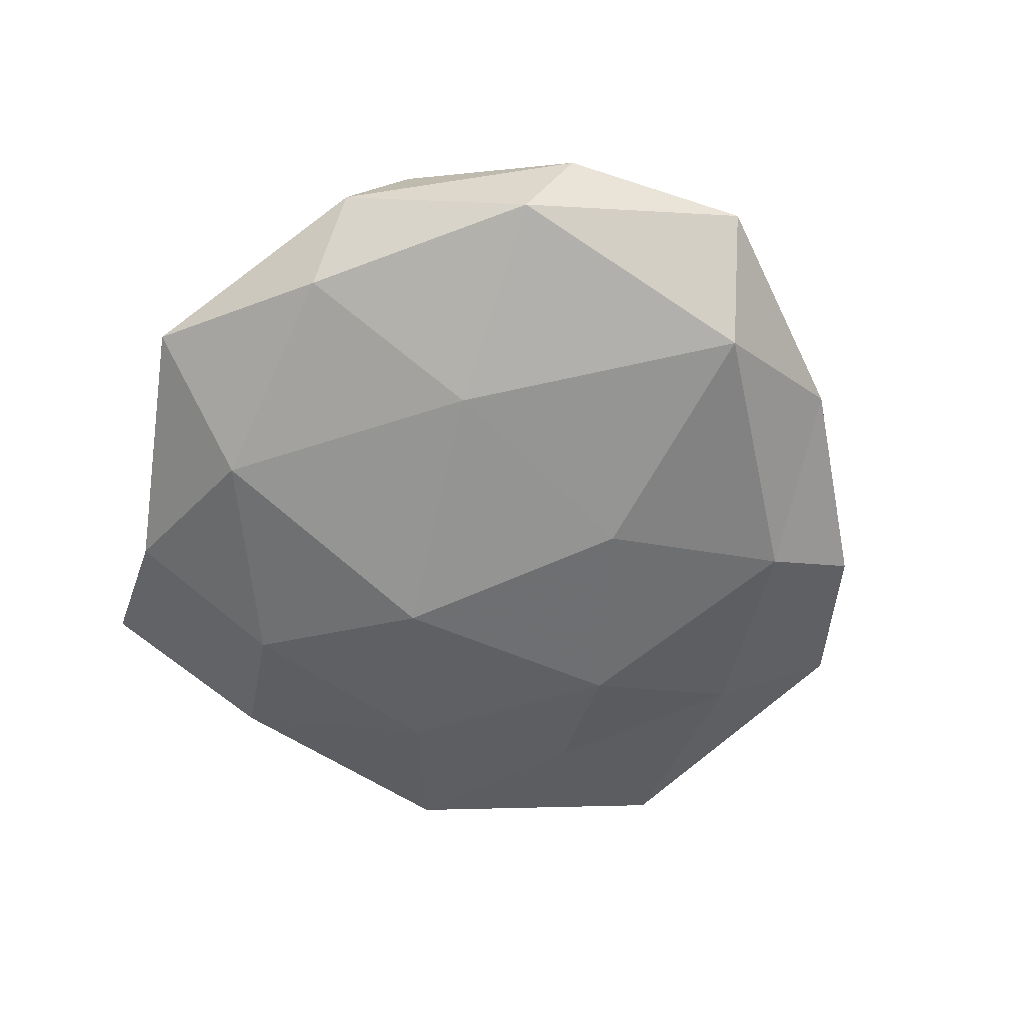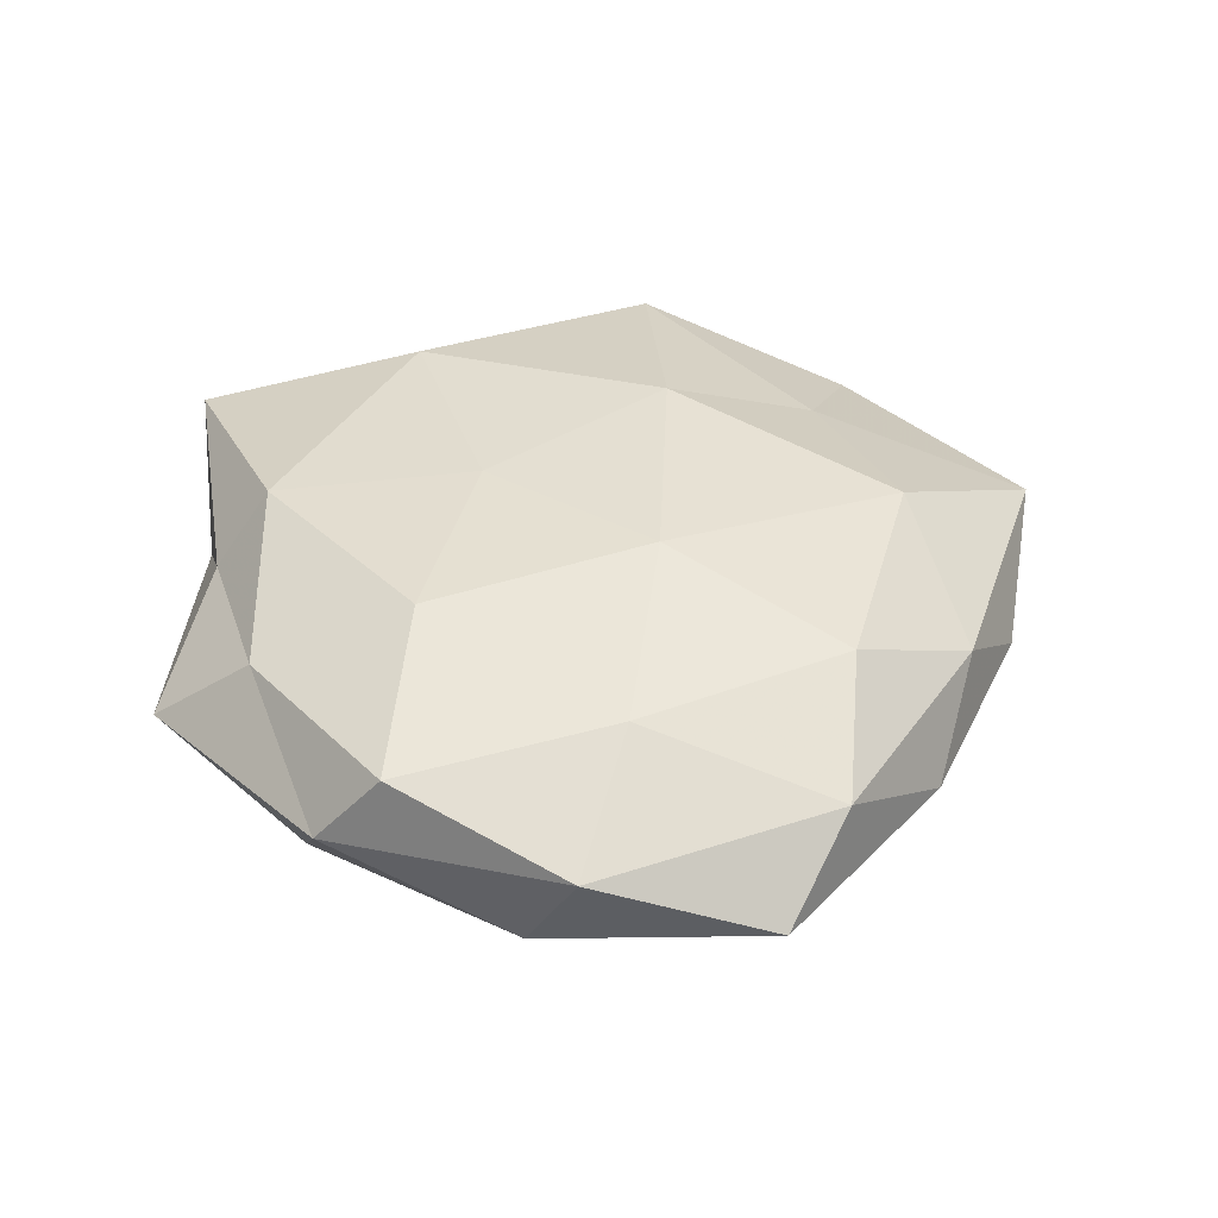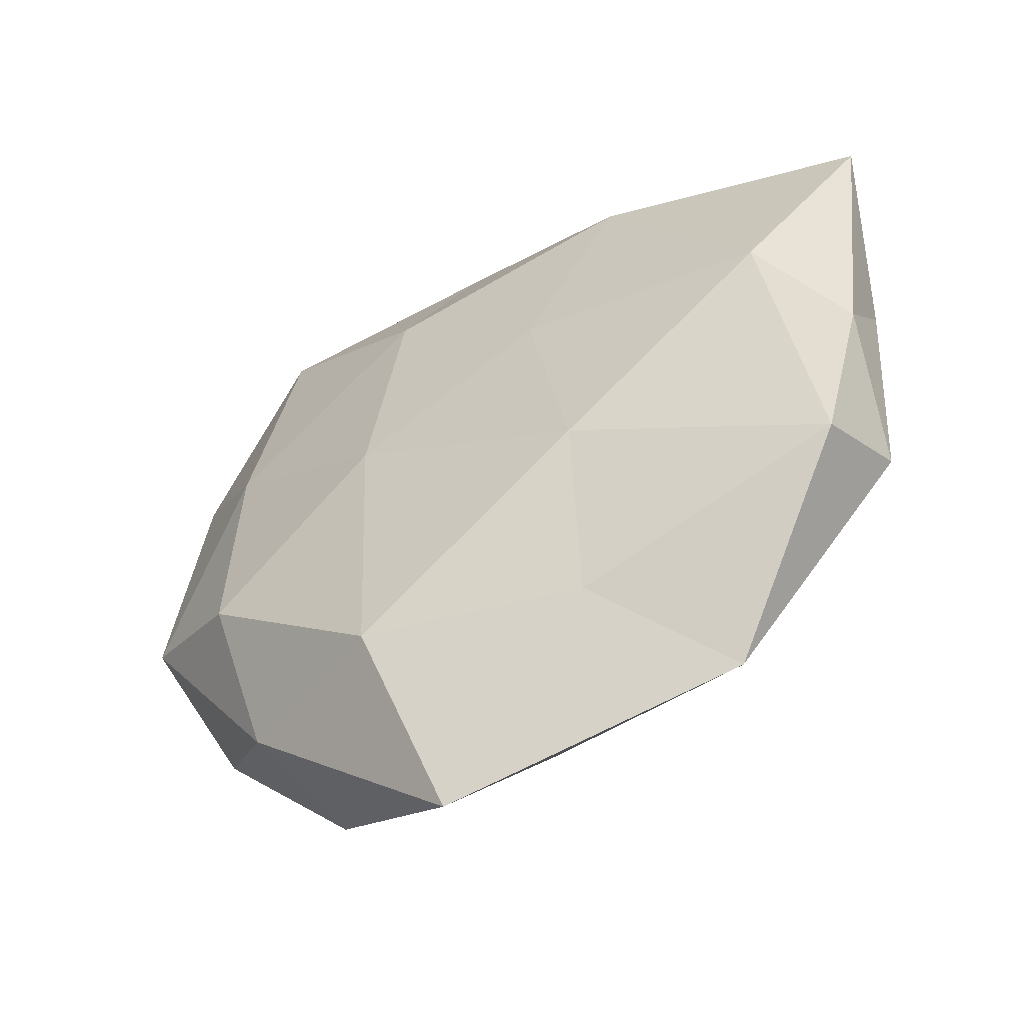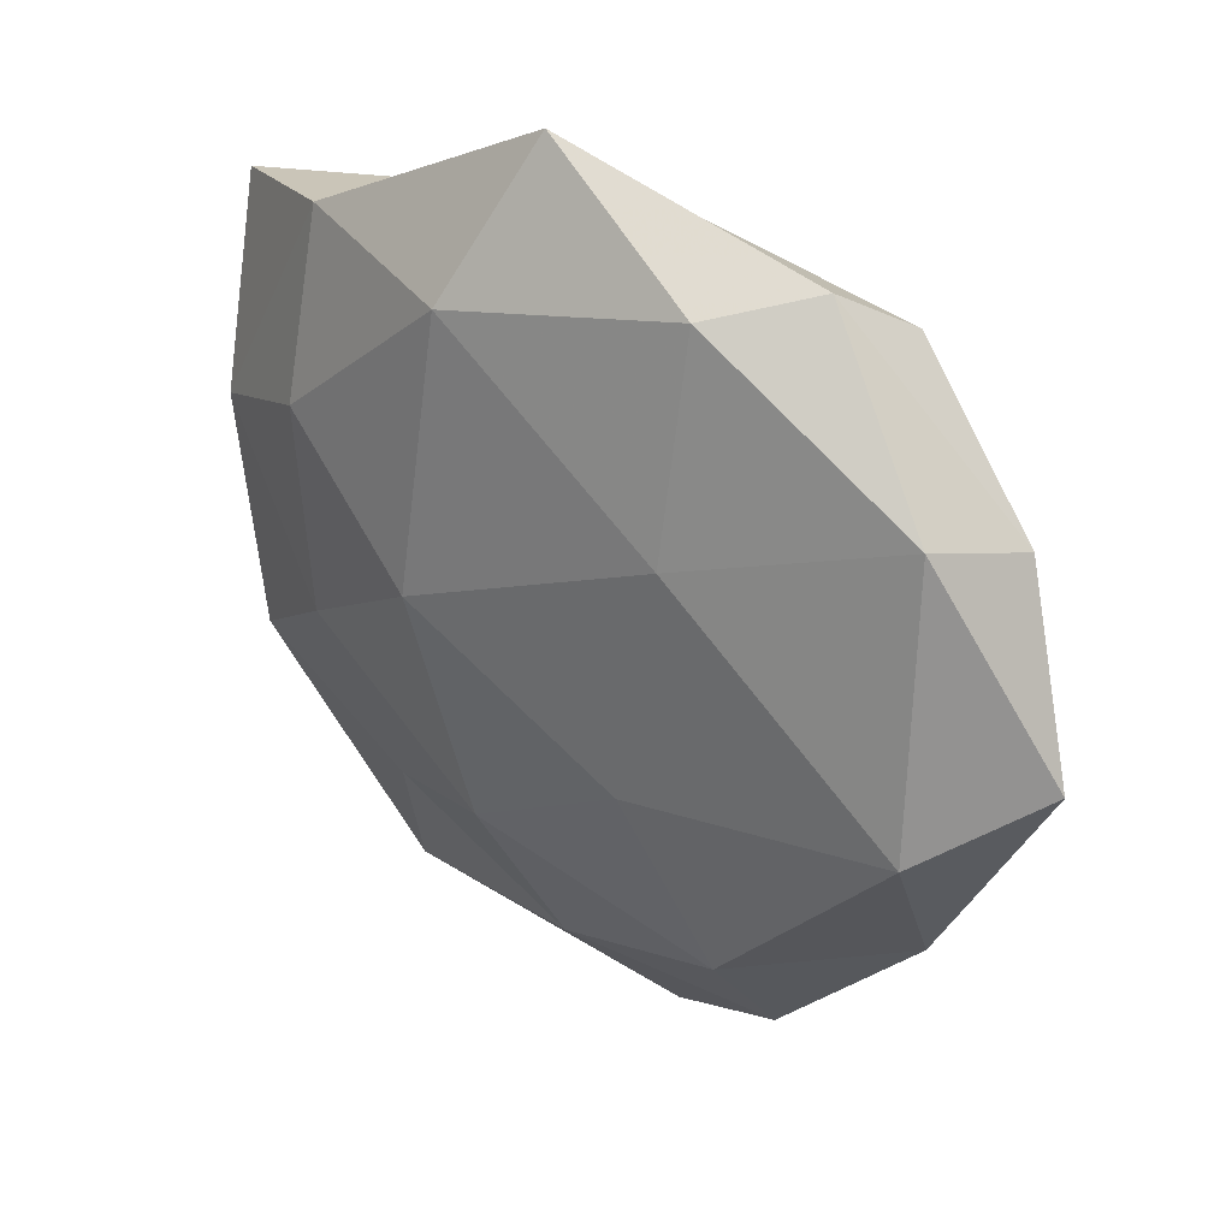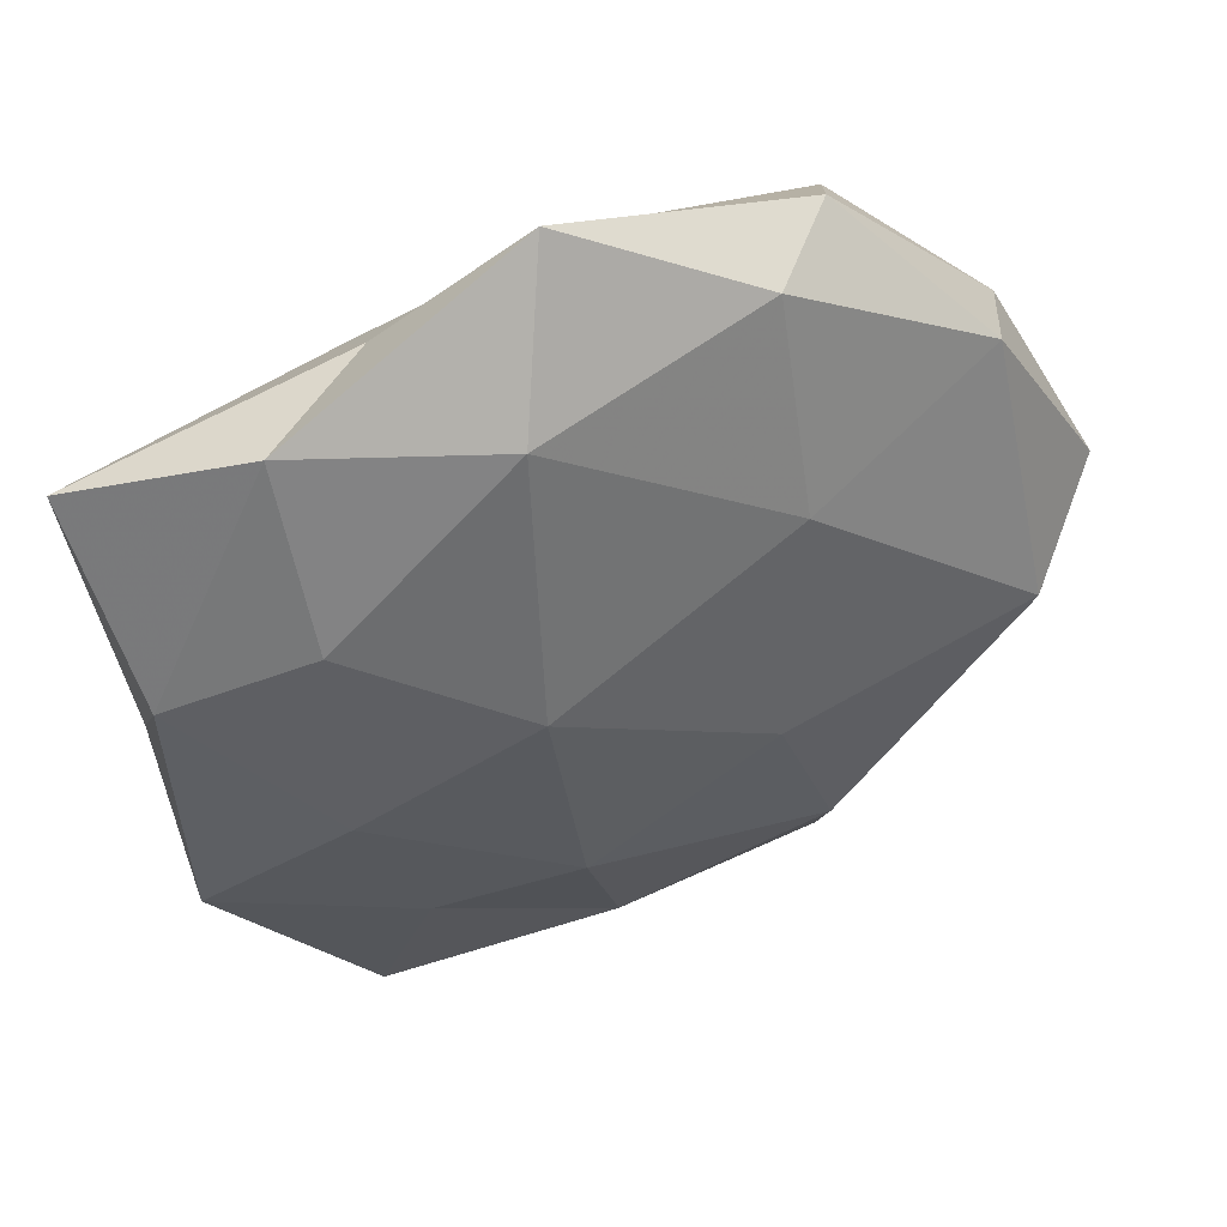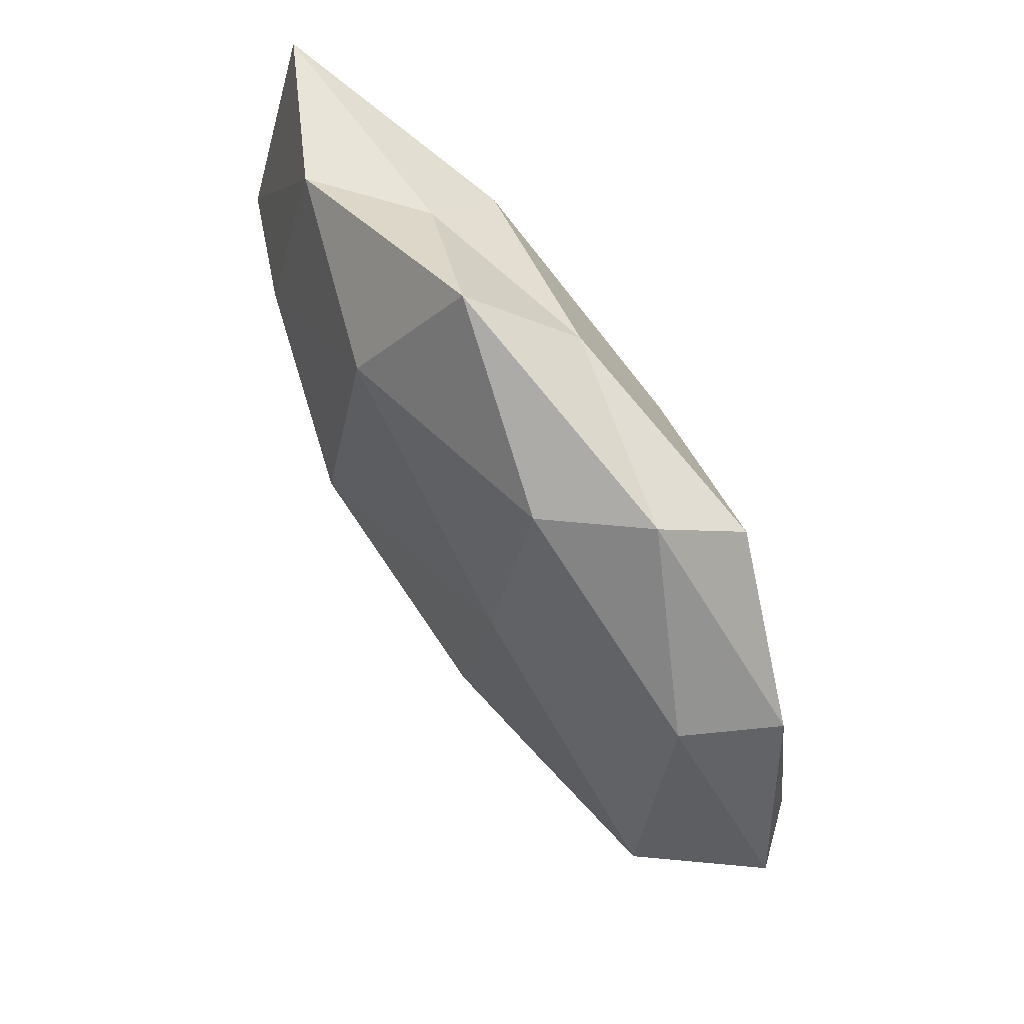
<metadata>
{"format":"obj","ext":"obj","renderer":"f3d","projection":"perspective","resolution":1024,"background":"white","views":[{"elev":-59.2,"azim":-128.7,"up":"+Z"},{"elev":41.1,"azim":-116.0,"up":"+Z"},{"elev":-55.2,"azim":32.1,"up":"+Y"},{"elev":38.0,"azim":-141.3,"up":"+Y"},{"elev":46.8,"azim":158.9,"up":"+Y"},{"elev":71.7,"azim":-123.9,"up":"+Y"}]}
</metadata>
<code>
v 0.02631 -0.00142 0.001145
v -0.01316 0.02433 0.001125
v -0.02223 0.01491 -0.003109
v -0.03038 0.001926 -0.001004
v 0.0188 0.01979 -0.002862
v -0.006712 -0.01925 0.007246
v 0.01206 0.01731 0.006683
v 0.003454 0.02884 -0.001144
v -0.006212 -0.001891 0.009048
v -0.01381 -0.02402 -0.001949
v 0.02904 0.01615 0.002365
v 0.003866 -0.01343 -0.008012
v 0.0125 -0.01697 -0.004941
v 0.006772 0.002479 -0.01009
v 0.01712 -0.005603 -0.006702
v 0.02639 0.004324 -0.003399
v -0.007569 -0.005106 -0.00916
v -0.01864 -0.008802 0.007378
v -0.02676 -0.004044 0.003686
v -0.0042 0.01369 0.008282
v 0.02216 0.002391 0.006646
v -0.009112 0.0102 -0.007732
v -0.0125 -0.01717 -0.006458
v 0.0118 0.02135 0.001976
v -0.0006794 0.02341 0.004353
v 0.006184 0.004649 0.008128
v 0.01779 0.008839 -0.006895
v 0.008944 -0.0101 0.008165
v -0.004102 -0.031 0.001535
v 0.0003499 -0.02356 -0.00415
v 0.007185 -0.02059 0.004057
v -0.02453 -0.00231 -0.006956
v -0.02494 0.0127 0.002973
v -0.01772 -0.01803 0.00292
v -0.008397 0.02333 -0.00424
v 0.02431 -0.01625 0.003747
v -0.0181 0.006103 0.007239
v -0.02344 -0.01261 -0.001631
v 0.02543 -0.01284 -0.002786
v 0.006425 0.01969 -0.007021
v -0.01532 0.0206 0.006216
v 0.01475 -0.02764 -0.000989
f 13 12 15
f 12 14 15
f 1 16 11
f 16 5 11
f 12 17 14
f 9 18 6
f 11 21 1
f 7 21 11
f 14 17 22
f 12 23 17
f 8 24 5
f 11 5 24
f 24 7 11
f 25 8 2
f 20 7 25
f 25 7 24
f 25 24 8
f 20 26 7
f 20 9 26
f 7 26 21
f 15 14 27
f 16 27 5
f 15 27 16
f 9 6 28
f 26 9 28
f 28 21 26
f 13 30 12
f 30 10 23
f 30 23 12
f 30 29 10
f 28 6 31
f 29 31 6
f 4 3 32
f 3 22 32
f 32 22 17
f 17 23 32
f 2 3 33
f 33 3 4
f 33 4 19
f 34 6 18
f 18 19 34
f 29 6 34
f 10 29 34
f 2 35 3
f 2 8 35
f 3 35 22
f 36 1 21
f 36 21 28
f 31 36 28
f 37 18 9
f 37 19 18
f 37 9 20
f 33 19 37
f 19 4 38
f 23 10 38
f 32 38 4
f 23 38 32
f 34 38 10
f 19 38 34
f 13 15 39
f 39 16 1
f 15 16 39
f 39 1 36
f 8 5 40
f 14 22 40
f 40 5 27
f 27 14 40
f 35 8 40
f 40 22 35
f 41 25 2
f 41 20 25
f 41 2 33
f 41 37 20
f 41 33 37
f 13 42 30
f 42 29 30
f 42 31 29
f 42 36 31
f 13 39 42
f 39 36 42

</code>
